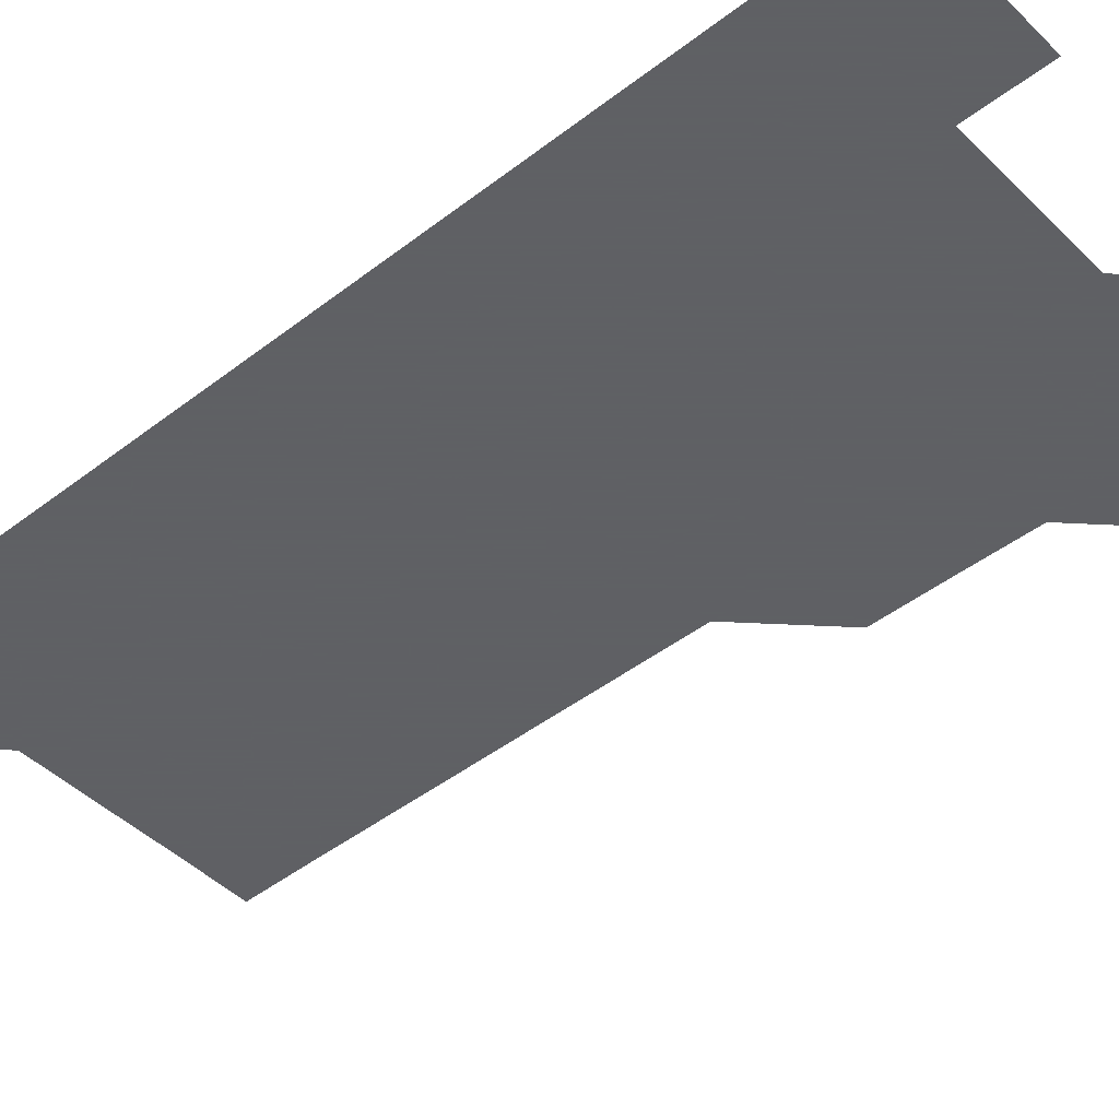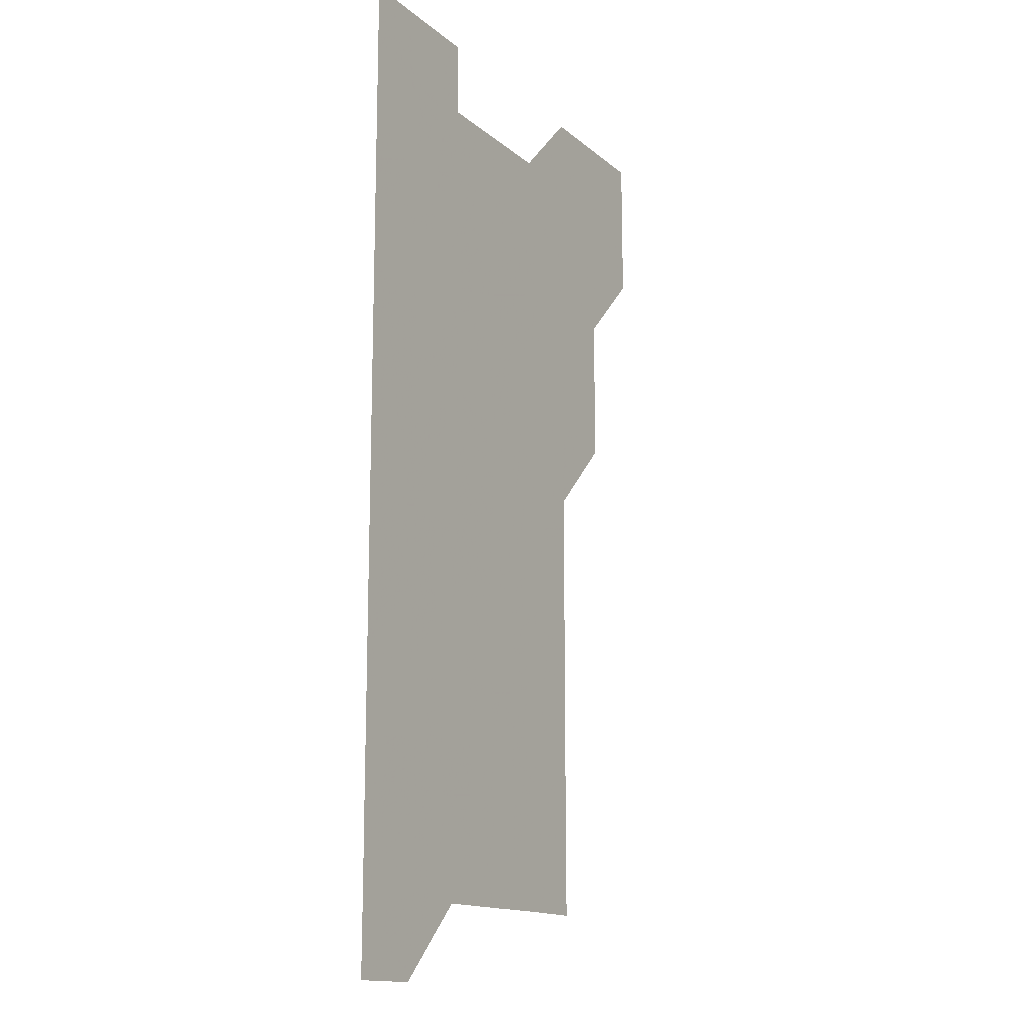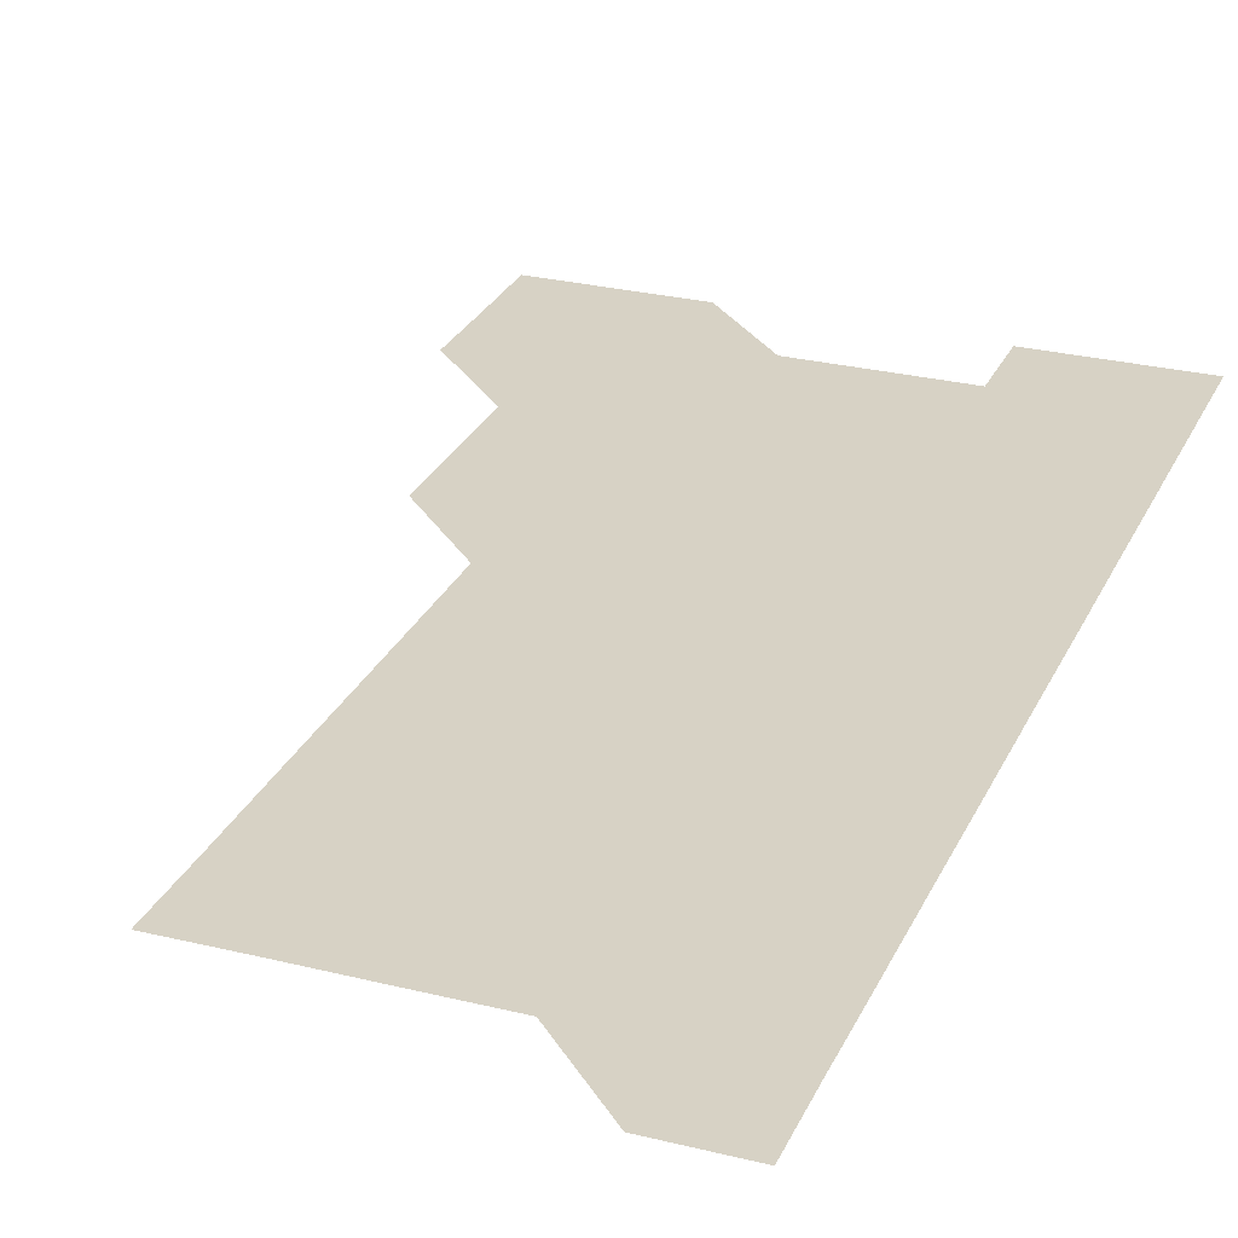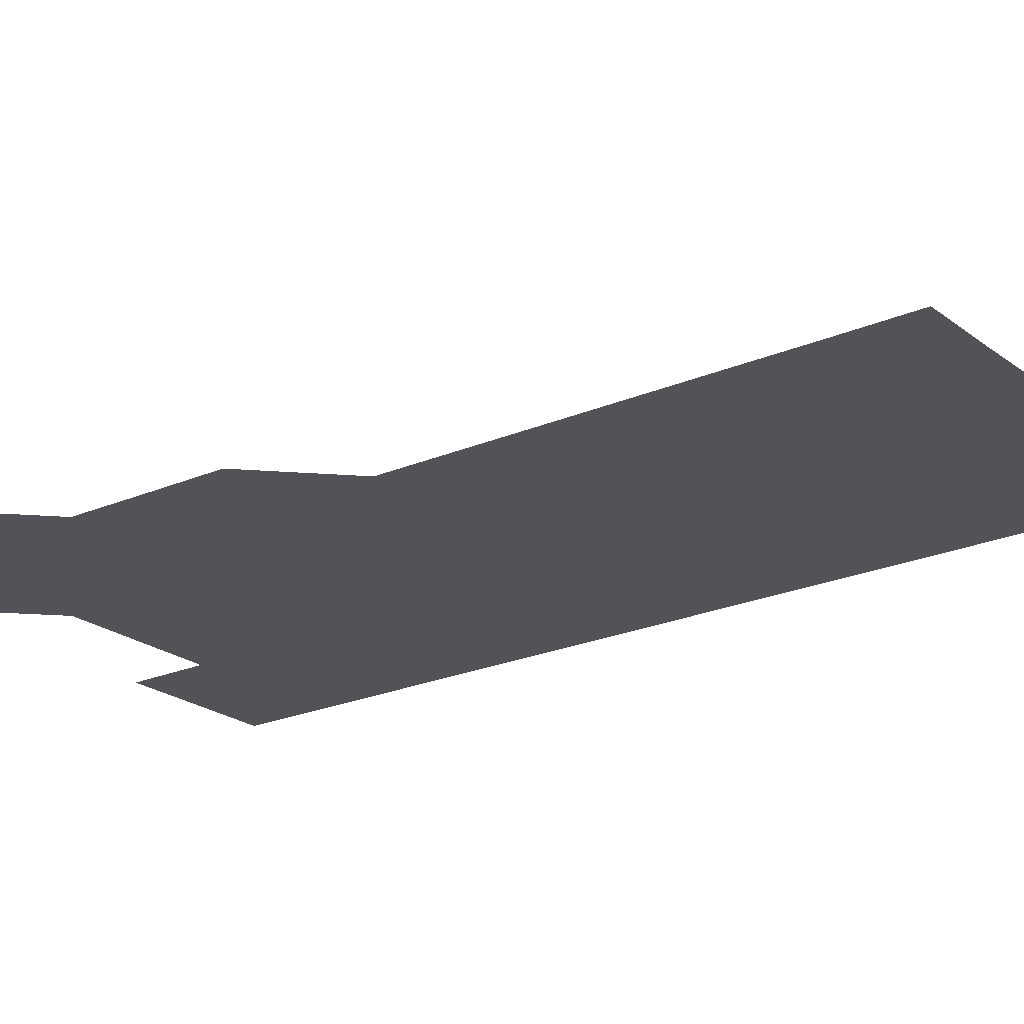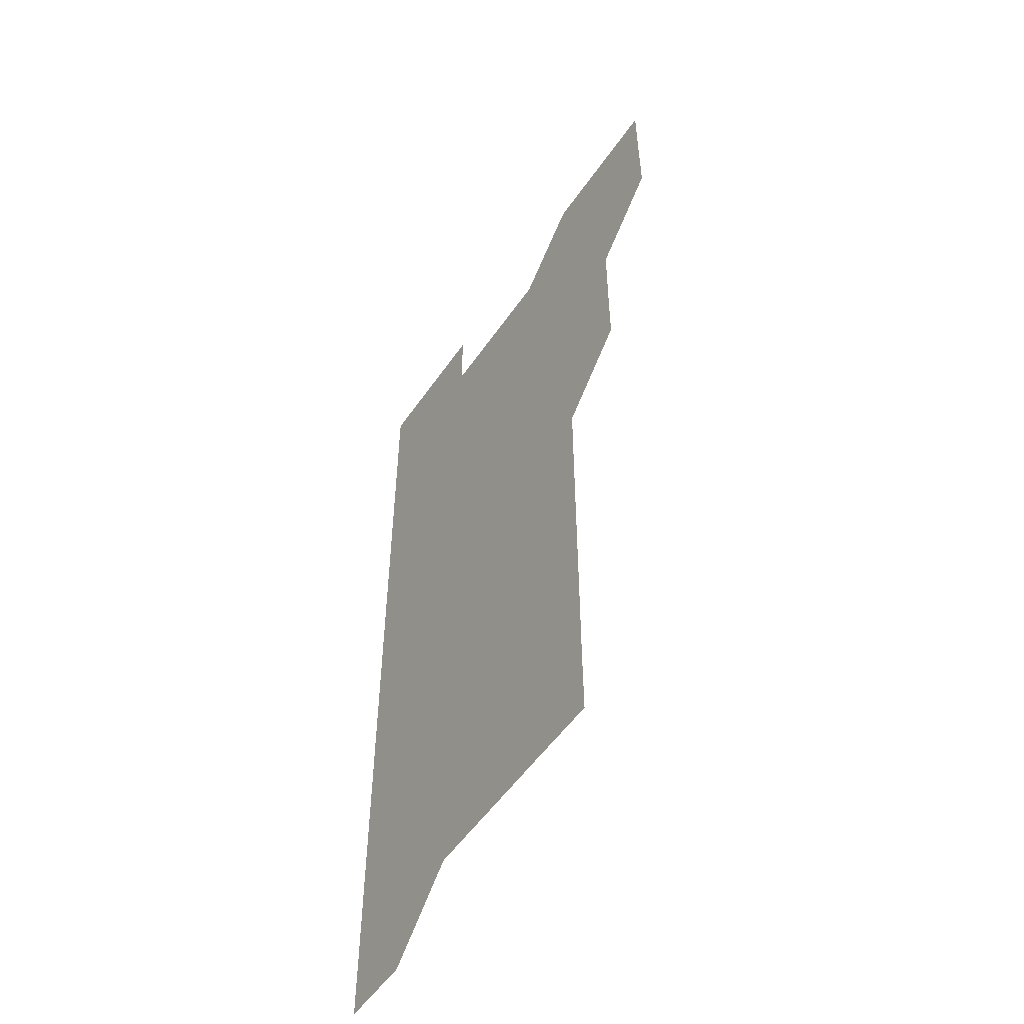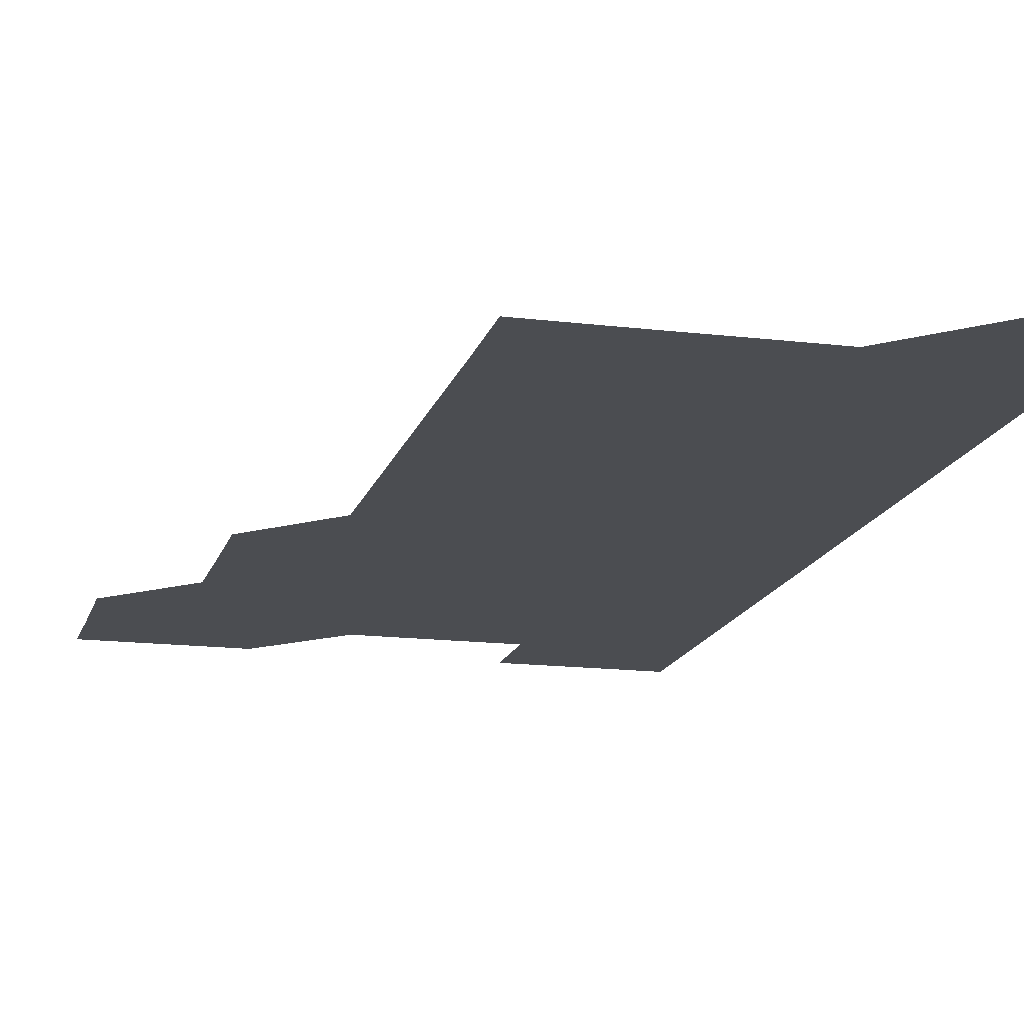
<metadata>
{"format":"obj","ext":"obj","renderer":"f3d","projection":"perspective","resolution":1024,"background":"white","views":[{"elev":-45.3,"azim":131.7,"up":"+Z"},{"elev":-14.6,"azim":120.6,"up":"+Y"},{"elev":27.6,"azim":20.8,"up":"+Z"},{"elev":-22.1,"azim":-52.7,"up":"+Z"},{"elev":-53.7,"azim":-123.8,"up":"+Y"},{"elev":-15.6,"azim":-14.3,"up":"+Z"}]}
</metadata>
<code>
v 480.9 511 0
v 481.1 540.9 0
v 481 571 0
v 510.9 420.9 0
v 511 451 0
v 510.9 481 0
v 511.1 511.1 0
v 511 541 0
v 511 571 0
v 540.9 210.9 0
v 541.1 240.8 0
v 541.1 270.9 0
v 541 300.9 0
v 541.1 330.9 0
v 541 360.9 0
v 541 390.9 0
v 541.1 421.1 0
v 541 451 0
v 541 481 0
v 541 511 0
v 541 541 0
v 541 571 0
v 570.9 211.1 0
v 571 241.1 0
v 571 271.1 0
v 571 301 0
v 571 331.1 0
v 571 361.1 0
v 571 391 0
v 571 421 0
v 571 451 0
v 571 481 0
v 571 511 0
v 571 541 0
v 601 211 0
v 601 241 0
v 601 271.1 0
v 601 301.1 0
v 601 331 0
v 601 361 0
v 601 391 0
v 601 421.1 0
v 601 451 0
v 601 481 0
v 601 511 0
v 601 541 0
v 631.1 211 0
v 631 241.1 0
v 631 271.1 0
v 631 301.1 0
v 631 331.1 0
v 631 361 0
v 631 391.1 0
v 631 421 0
v 631 451 0
v 631 481 0
v 631 511 0
v 631 541 0
v 631 571 0
v 661.1 181 0
v 661 211.1 0
v 661 241.1 0
v 660.9 271.1 0
v 661 301 0
v 660.9 331.1 0
v 661 361.1 0
v 661 391 0
v 660.9 421.1 0
v 661 451 0
v 661 481 0
v 661 511 0
v 661 541 0
v 661 571 0
v 691 180.9 0
v 690.9 210.9 0
v 691 240.9 0
v 691 270.9 0
v 691 300.9 0
v 691 330.9 0
v 691 360.9 0
v 691 391 0
v 691 420.9 0
v 691 451 0
v 691 481 0
v 691 511 0
v 691 541 0
v 691 571 0
f 6 7 1
f 1 7 2
f 7 8 2
f 2 8 3
f 8 9 3
f 16 17 4
f 4 17 5
f 17 18 5
f 5 18 6
f 18 19 6
f 6 19 7
f 19 20 7
f 7 20 8
f 20 21 8
f 8 21 9
f 21 22 9
f 10 23 11
f 23 24 11
f 11 24 12
f 24 25 12
f 12 25 13
f 25 26 13
f 13 26 14
f 26 27 14
f 14 27 15
f 27 28 15
f 15 28 16
f 28 29 16
f 16 29 17
f 29 30 17
f 17 30 18
f 30 31 18
f 18 31 19
f 31 32 19
f 19 32 20
f 32 33 20
f 20 33 21
f 33 34 21
f 21 34 22
f 23 35 24
f 35 36 24
f 24 36 25
f 36 37 25
f 25 37 26
f 37 38 26
f 26 38 27
f 38 39 27
f 27 39 28
f 39 40 28
f 28 40 29
f 40 41 29
f 29 41 30
f 41 42 30
f 30 42 31
f 42 43 31
f 31 43 32
f 43 44 32
f 32 44 33
f 44 45 33
f 33 45 34
f 45 46 34
f 35 47 36
f 47 48 36
f 36 48 37
f 48 49 37
f 37 49 38
f 49 50 38
f 38 50 39
f 50 51 39
f 39 51 40
f 51 52 40
f 40 52 41
f 52 53 41
f 41 53 42
f 53 54 42
f 42 54 43
f 54 55 43
f 43 55 44
f 55 56 44
f 44 56 45
f 56 57 45
f 45 57 46
f 57 58 46
f 60 61 47
f 47 61 48
f 61 62 48
f 48 62 49
f 62 63 49
f 49 63 50
f 63 64 50
f 50 64 51
f 64 65 51
f 51 65 52
f 65 66 52
f 52 66 53
f 66 67 53
f 53 67 54
f 67 68 54
f 54 68 55
f 68 69 55
f 55 69 56
f 69 70 56
f 56 70 57
f 70 71 57
f 57 71 58
f 71 72 58
f 58 72 59
f 72 73 59
f 60 74 61
f 74 75 61
f 61 75 62
f 75 76 62
f 62 76 63
f 76 77 63
f 63 77 64
f 77 78 64
f 64 78 65
f 78 79 65
f 65 79 66
f 79 80 66
f 66 80 67
f 80 81 67
f 67 81 68
f 81 82 68
f 68 82 69
f 82 83 69
f 69 83 70
f 83 84 70
f 70 84 71
f 84 85 71
f 71 85 72
f 85 86 72
f 72 86 73
f 86 87 73

</code>
